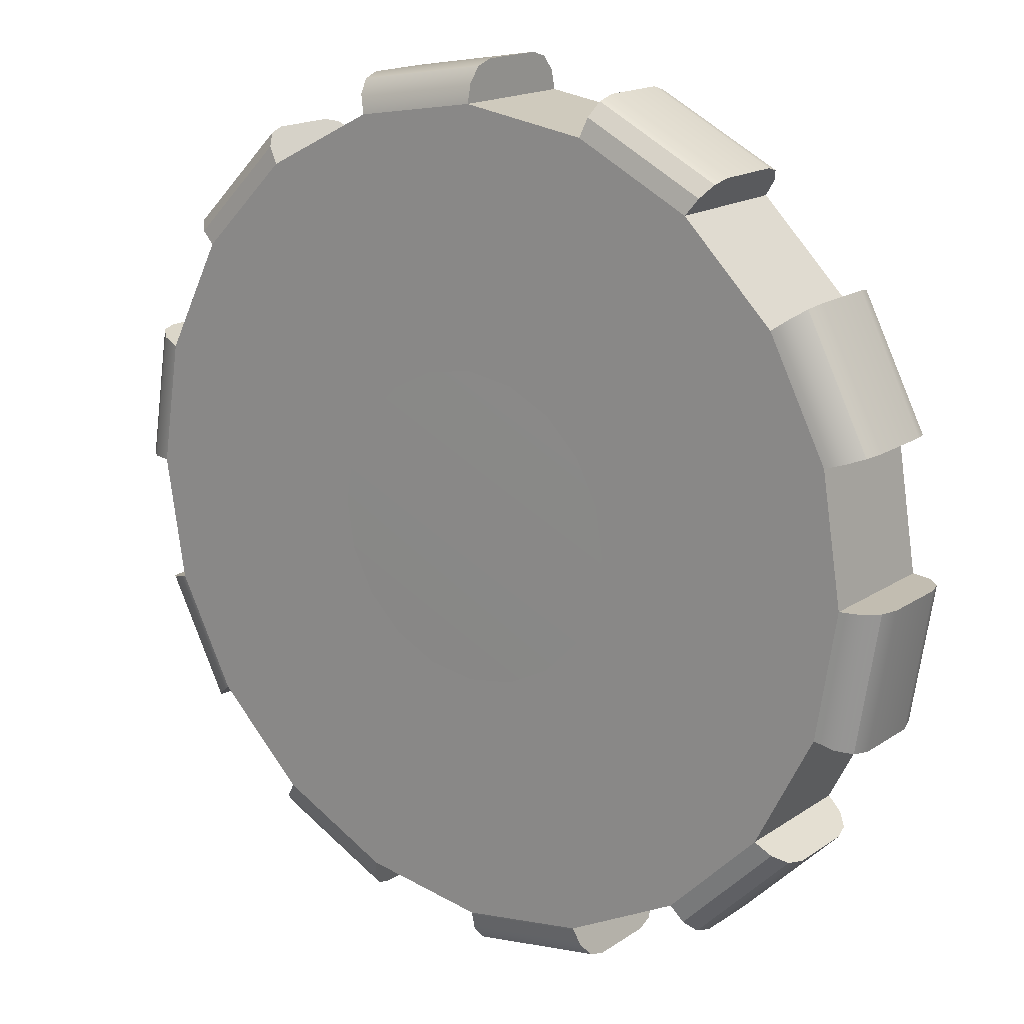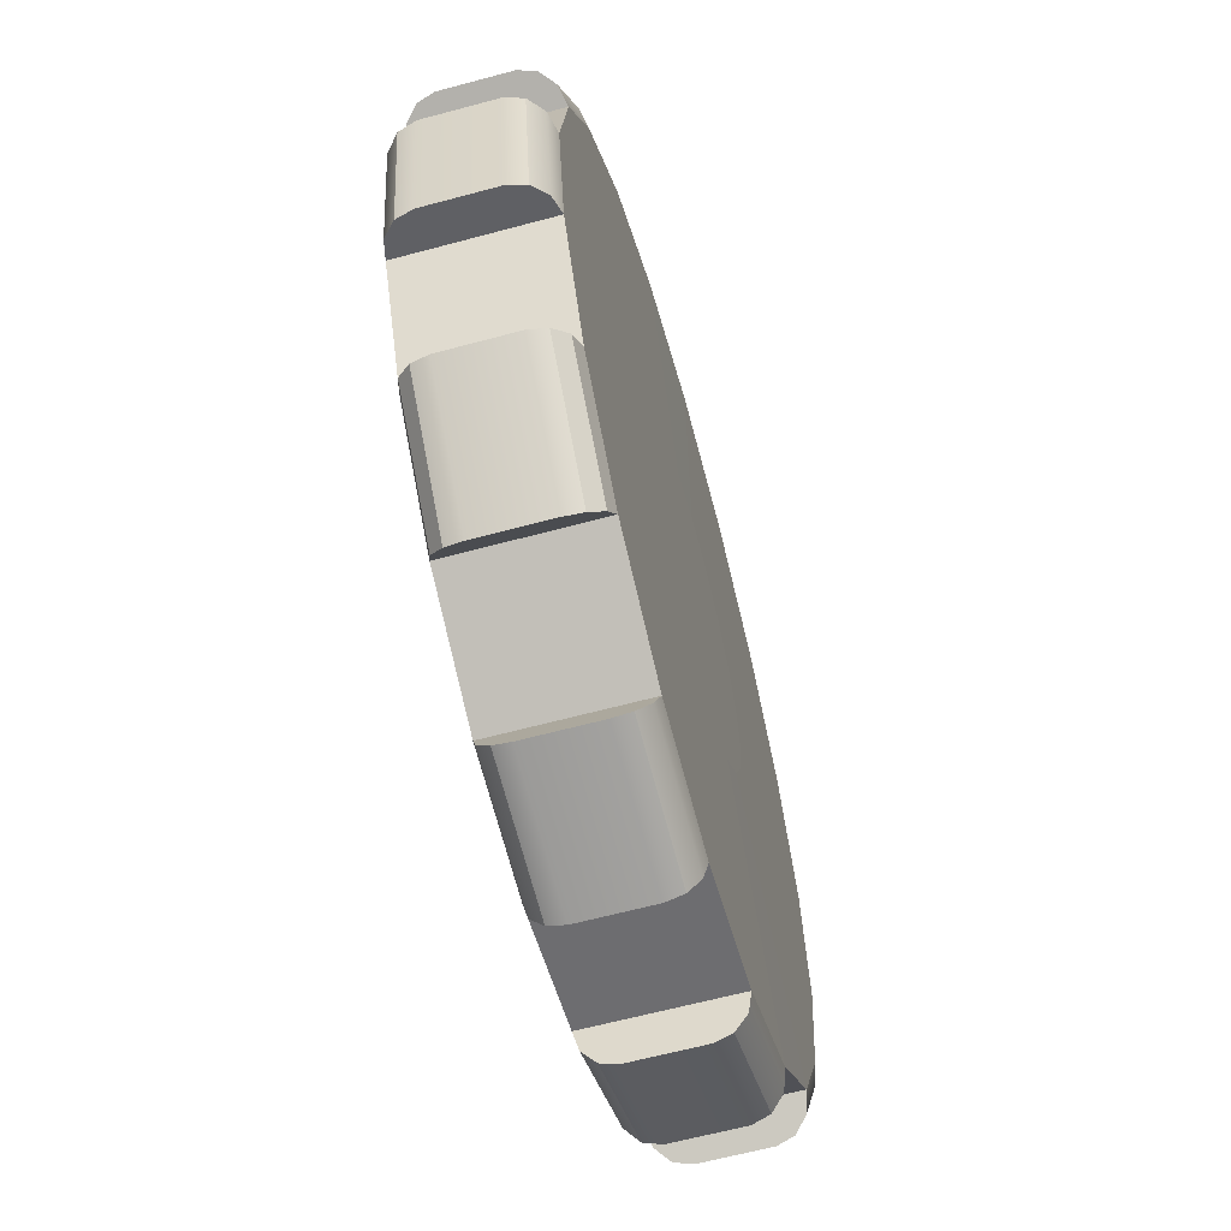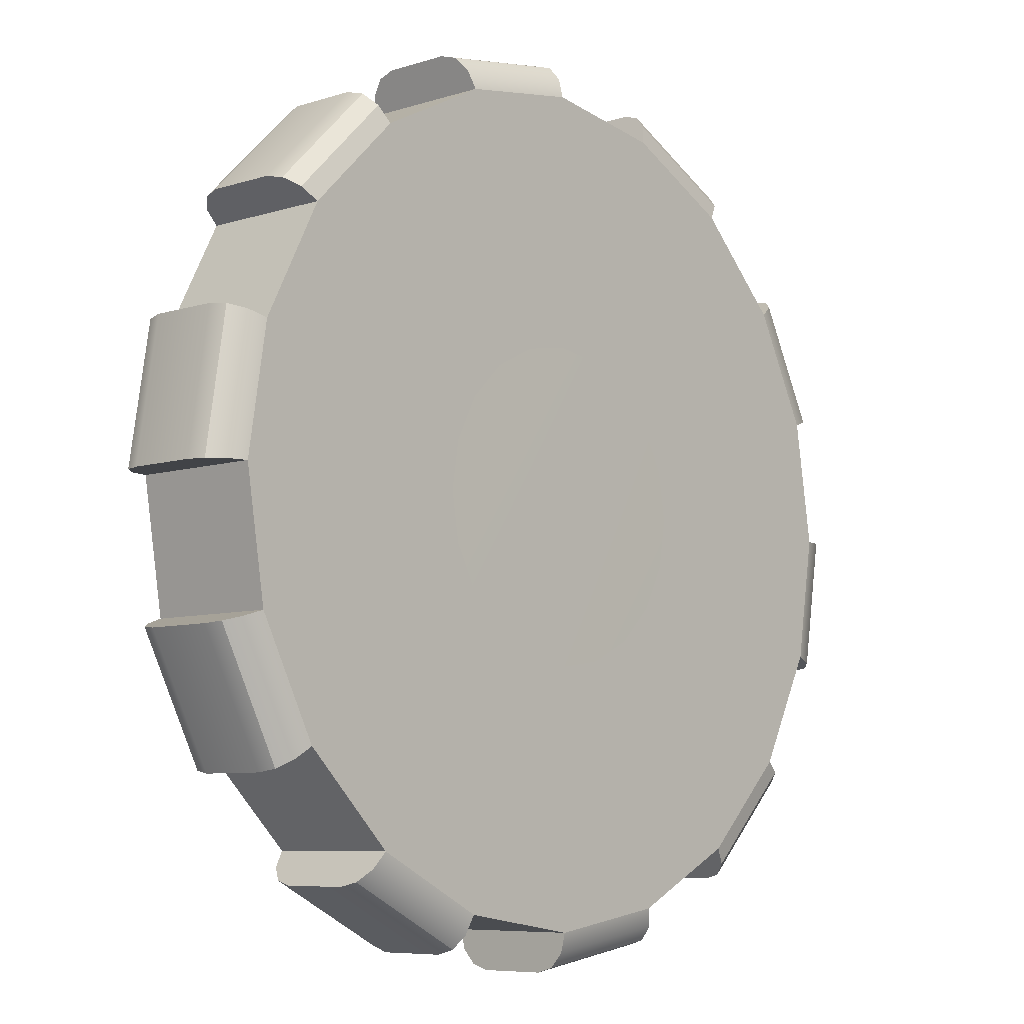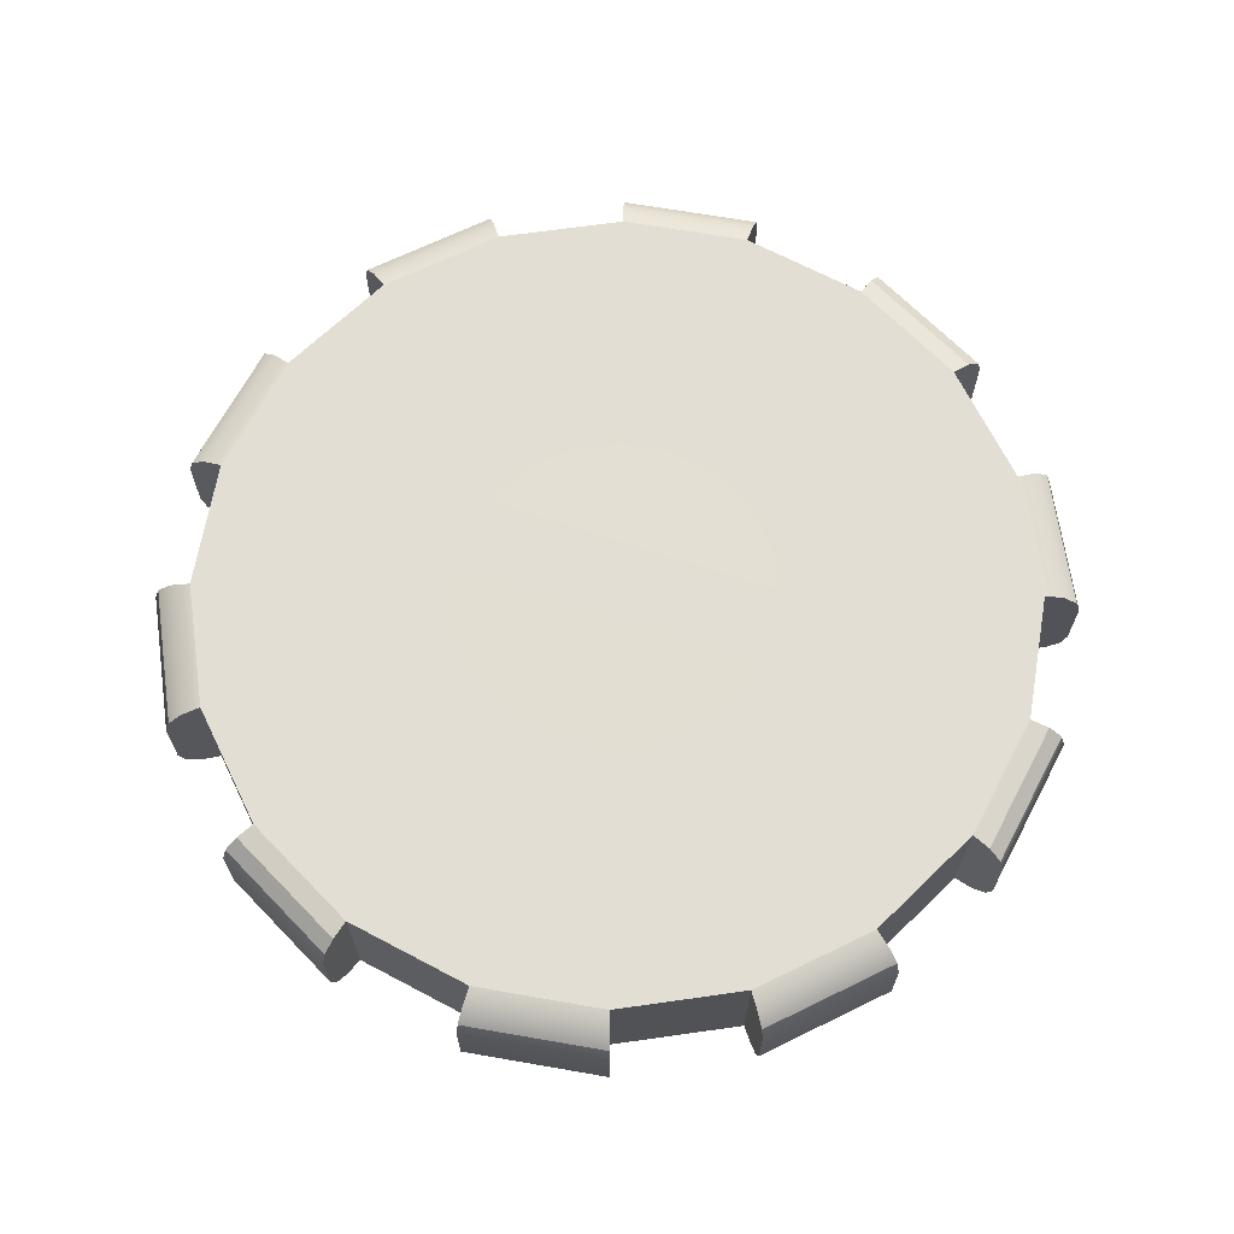
<metadata>
{"format":"obj","ext":"obj","renderer":"f3d","projection":"perspective","resolution":1024,"background":"white","views":[{"elev":16.9,"azim":-142.9,"up":"+Z"},{"elev":-62.6,"azim":-74.7,"up":"+Z"},{"elev":-7.3,"azim":132.2,"up":"+Z"},{"elev":67.3,"azim":-89.1,"up":"+Y"}]}
</metadata>
<code>
g default
v 1.413 -3.291 -0.4591
v 1.397 -3.347 -0.4538
v 1.352 -3.388 -0.4394
v 1.291 -3.403 -0.4196
v 1.202 -3.291 -0.8733
v 1.188 -3.347 -0.8632
v 1.15 -3.388 -0.8357
v 1.099 -3.403 -0.7982
v 0.8733 -3.291 -1.202
v 0.8632 -3.347 -1.188
v 0.8357 -3.388 -1.15
v 0.7982 -3.403 -1.099
v 0.4591 -3.291 -1.413
v 0.4538 -3.347 -1.397
v 0.4394 -3.388 -1.352
v 0.4196 -3.403 -1.291
v 0 -3.291 -1.486
v 0 -3.347 -1.469
v 0 -3.388 -1.422
v 0 -3.403 -1.358
v -0.4591 -3.291 -1.413
v -0.4538 -3.347 -1.397
v -0.4394 -3.388 -1.352
v -0.4196 -3.403 -1.291
v -0.8733 -3.291 -1.202
v -0.8632 -3.347 -1.188
v -0.8357 -3.388 -1.15
v -0.7982 -3.403 -1.099
v -1.202 -3.291 -0.8733
v -1.188 -3.347 -0.8632
v -1.15 -3.388 -0.8357
v -1.099 -3.403 -0.7982
v -1.413 -3.291 -0.4591
v -1.397 -3.347 -0.4538
v -1.352 -3.388 -0.4394
v -1.291 -3.403 -0.4196
v -1.486 -3.291 -0
v -1.469 -3.347 -0
v -1.422 -3.388 -0
v -1.358 -3.403 -0
v -1.413 -3.291 0.4591
v -1.397 -3.347 0.4538
v -1.352 -3.388 0.4394
v -1.291 -3.403 0.4196
v -1.202 -3.291 0.8733
v -1.188 -3.347 0.8632
v -1.15 -3.388 0.8357
v -1.099 -3.403 0.7982
v -0.8733 -3.291 1.202
v -0.8632 -3.347 1.188
v -0.8357 -3.388 1.15
v -0.7982 -3.403 1.099
v -0.4591 -3.291 1.413
v -0.4538 -3.347 1.397
v -0.4394 -3.388 1.352
v -0.4196 -3.403 1.291
v 0 -3.291 1.486
v 0 -3.347 1.469
v 0 -3.388 1.422
v 0 -3.403 1.358
v 0.4591 -3.291 1.413
v 0.4538 -3.347 1.397
v 0.4394 -3.388 1.352
v 0.4196 -3.403 1.291
v 0.8733 -3.291 1.202
v 0.8632 -3.347 1.188
v 0.8357 -3.388 1.15
v 0.7982 -3.403 1.099
v 1.202 -3.291 0.8733
v 1.188 -3.347 0.8632
v 1.15 -3.388 0.8357
v 1.099 -3.403 0.7982
v 1.413 -3.291 0.4591
v 1.397 -3.347 0.4538
v 1.352 -3.388 0.4394
v 1.291 -3.403 0.4196
v 1.486 -3.291 -0
v 1.469 -3.347 -0
v 1.422 -3.388 -0
v 1.358 -3.403 -0
v 1.413 -3.067 -0.4591
v 1.397 -3.011 -0.4538
v 1.352 -2.97 -0.4394
v 1.291 -2.954 -0.4196
v 1.202 -3.067 -0.8733
v 1.188 -3.011 -0.8632
v 1.15 -2.97 -0.8357
v 1.099 -2.954 -0.7982
v 0.8733 -3.067 -1.202
v 0.8632 -3.011 -1.188
v 0.8357 -2.97 -1.15
v 0.7982 -2.954 -1.099
v 0.4591 -3.067 -1.413
v 0.4538 -3.011 -1.397
v 0.4394 -2.97 -1.352
v 0.4196 -2.954 -1.291
v 0 -3.067 -1.486
v 0 -3.011 -1.469
v 0 -2.97 -1.422
v 0 -2.954 -1.358
v -0.4591 -3.067 -1.413
v -0.4538 -3.011 -1.397
v -0.4394 -2.97 -1.352
v -0.4196 -2.954 -1.291
v -0.8733 -3.067 -1.202
v -0.8632 -3.011 -1.188
v -0.8357 -2.97 -1.15
v -0.7982 -2.954 -1.099
v -1.202 -3.067 -0.8733
v -1.188 -3.011 -0.8632
v -1.15 -2.97 -0.8357
v -1.099 -2.954 -0.7982
v -1.413 -3.067 -0.4591
v -1.397 -3.011 -0.4538
v -1.352 -2.97 -0.4394
v -1.291 -2.954 -0.4196
v -1.486 -3.067 -0
v -1.469 -3.011 -0
v -1.422 -2.97 -0
v -1.358 -2.954 -0
v -1.413 -3.067 0.4591
v -1.397 -3.011 0.4538
v -1.352 -2.97 0.4394
v -1.291 -2.954 0.4196
v -1.202 -3.067 0.8733
v -1.188 -3.011 0.8632
v -1.15 -2.97 0.8357
v -1.099 -2.954 0.7982
v -0.8733 -3.067 1.202
v -0.8632 -3.011 1.188
v -0.8357 -2.97 1.15
v -0.7982 -2.954 1.099
v -0.4591 -3.067 1.413
v -0.4538 -3.011 1.397
v -0.4394 -2.97 1.352
v -0.4196 -2.954 1.291
v 0 -3.067 1.486
v 0 -3.011 1.469
v 0 -2.97 1.422
v 0 -2.954 1.358
v 0.4591 -3.067 1.413
v 0.4538 -3.011 1.397
v 0.4394 -2.97 1.352
v 0.4196 -2.954 1.291
v 0.8733 -3.067 1.202
v 0.8632 -3.011 1.188
v 0.8357 -2.97 1.15
v 0.7982 -2.954 1.099
v 1.202 -3.067 0.8733
v 1.188 -3.011 0.8632
v 1.15 -2.97 0.8357
v 1.099 -2.954 0.7982
v 1.413 -3.067 0.4591
v 1.397 -3.011 0.4538
v 1.352 -2.97 0.4394
v 1.291 -2.954 0.4196
v 1.486 -3.067 -0
v 1.469 -3.011 -0
v 1.422 -2.97 -0
v 1.358 -2.954 -0
v 0.4715 -3.406 -0.1532
v 0.4011 -3.406 -0.2914
v -0 -3.406 -0
v 0.2914 -3.406 -0.4011
v 0.1532 -3.406 -0.4715
v -0 -3.406 -0.4958
v -0.1532 -3.406 -0.4715
v -0.2914 -3.406 -0.4011
v -0.4011 -3.406 -0.2914
v -0.4715 -3.406 -0.1532
v -0.4958 -3.406 -0
v -0.4715 -3.406 0.1532
v -0.4011 -3.406 0.2914
v -0.2914 -3.406 0.4011
v -0.1532 -3.406 0.4715
v 0 -3.406 0.4958
v 0.1532 -3.406 0.4715
v 0.2914 -3.406 0.4011
v 0.4011 -3.406 0.2914
v 0.4715 -3.406 0.1532
v 0.4958 -3.406 -0
v 0.4194 -2.955 -0.3047
v 0.493 -2.955 -0.1602
v -0 -2.952 -0
v 0.3047 -2.955 -0.4194
v 0.1602 -2.955 -0.493
v -0 -2.955 -0.5184
v -0.1602 -2.955 -0.493
v -0.3047 -2.955 -0.4194
v -0.4194 -2.955 -0.3047
v -0.493 -2.955 -0.1602
v -0.5184 -2.955 -0
v -0.493 -2.955 0.1602
v -0.4194 -2.955 0.3047
v -0.3047 -2.955 0.4194
v -0.1602 -2.955 0.493
v -0 -2.955 0.5184
v 0.1602 -2.955 0.493
v 0.3047 -2.955 0.4194
v 0.4194 -2.955 0.3047
v 0.493 -2.955 0.1602
v 0.5184 -2.955 -0
v -0.7982 -2.991 1.099
v -1.099 -2.991 0.7982
v -1.099 -3.027 0.7982
v -0.7982 -3.031 1.099
v -1.099 -3.075 0.7982
v -0.7982 -3.082 1.099
v -1.099 -3.293 0.7982
v -0.7982 -3.292 1.099
v -1.099 -3.362 0.7982
v -0.7982 -3.362 1.099
v -0.4196 -2.974 1.291
v 0 -2.974 1.358
v -0.4196 -3.025 1.291
v 0 -3.025 1.358
v -0.4196 -3.088 1.291
v 0 -3.088 1.358
v -0.4196 -3.33 1.291
v -0 -3.33 1.358
v -0.4196 -3.36 1.291
v 0 -3.36 1.358
v 0.4196 -2.986 1.291
v 0.7982 -2.986 1.099
v 0.4196 -3.044 1.291
v 0.7982 -3.044 1.099
v 0.4196 -3.11 1.291
v 0.7982 -3.11 1.099
v 0.4196 -3.35 1.291
v 0.7982 -3.35 1.099
v 0.4196 -3.381 1.291
v 0.7982 -3.381 1.099
v 1.099 -2.997 0.7982
v 1.291 -2.997 0.4196
v 1.099 -3.049 0.7982
v 1.291 -3.049 0.4196
v 1.099 -3.115 0.7982
v 1.291 -3.115 0.4196
v 1.099 -3.309 0.7982
v 1.291 -3.309 0.4196
v 1.099 -3.366 0.7982
v 1.291 -3.366 0.4196
v 1.358 -2.993 -0
v 1.291 -2.993 -0.4196
v 1.358 -3.055 -0
v 1.291 -3.055 -0.4196
v 1.358 -3.122 -0
v 1.291 -3.122 -0.4196
v 1.358 -3.292 -0
v 1.291 -3.292 -0.4196
v 1.358 -3.351 -0
v 1.291 -3.351 -0.4196
v 1.099 -2.985 -0.7982
v 0.7982 -2.985 -1.099
v 1.099 -3.042 -0.7982
v 0.7982 -3.042 -1.099
v 1.099 -3.107 -0.7982
v 0.7982 -3.107 -1.099
v 1.099 -3.336 -0.7982
v 0.7982 -3.336 -1.099
v 1.099 -3.35 -0.7982
v 0.7982 -3.35 -1.099
v 0.4196 -2.979 -1.291
v 0 -2.979 -1.358
v 0.4196 -3.03 -1.291
v 0 -3.03 -1.358
v 0.4196 -3.091 -1.291
v 0 -3.091 -1.358
v 0.4196 -3.331 -1.291
v 0 -3.331 -1.358
v 0.4196 -3.344 -1.291
v 0 -3.344 -1.358
v -0.4196 -3 -1.291
v -0.7982 -3 -1.099
v -0.4196 -3.035 -1.291
v -0.7982 -3.035 -1.099
v -0.4196 -3.099 -1.291
v -0.7982 -3.099 -1.099
v -0.4196 -3.34 -1.291
v -0.7982 -3.34 -1.099
v -0.4196 -3.344 -1.291
v -0.7982 -3.344 -1.099
v -1.099 -2.982 -0.7982
v -1.291 -2.982 -0.4196
v -1.099 -3.039 -0.7982
v -1.291 -3.039 -0.4196
v -1.099 -3.109 -0.7982
v -1.291 -3.109 -0.4196
v -1.099 -3.307 -0.7982
v -1.291 -3.307 -0.4196
v -1.099 -3.34 -0.7982
v -1.291 -3.34 -0.4196
v -1.358 -2.998 -0
v -1.291 -2.998 0.4196
v -1.358 -3.046 -0
v -1.291 -3.046 0.4196
v -1.358 -3.087 -0
v -1.291 -3.087 0.4196
v -1.358 -3.284 -0
v -1.291 -3.284 0.4196
v -1.358 -3.346 -0
v -1.291 -3.346 0.4196
v 0.4194 -2.955 -0.3047
v 0.493 -2.955 -0.1602
v 0.3047 -2.955 -0.4194
v 0.1602 -2.955 -0.493
v -0 -2.955 -0.5184
v -0.1602 -2.955 -0.493
v -0.3047 -2.955 -0.4194
v -0.4194 -2.955 -0.3047
v -0.493 -2.955 -0.1602
v -0.5184 -2.955 -0
v -0.493 -2.955 0.1602
v -0.4194 -2.955 0.3047
v -0.3047 -2.955 0.4194
v -0.1602 -2.955 0.493
v -0 -2.955 0.5184
v 0.1602 -2.955 0.493
v 0.3047 -2.955 0.4194
v 0.4194 -2.955 0.3047
v 0.493 -2.955 0.1602
v 0.5184 -2.955 -0
g gear ROBOT
f 1 5 85 81
f 9 13 93 89
f 17 21 101 97
f 25 29 109 105
f 33 37 117 113
f 41 45 125 121
f 49 53 133 129
f 57 61 141 137
f 65 69 149 145
f 73 77 157 153
f 162 161 163
f 164 162 163
f 165 164 163
f 166 165 163
f 167 166 163
f 168 167 163
f 169 168 163
f 170 169 163
f 171 170 163
f 172 171 163
f 173 172 163
f 174 173 163
f 175 174 163
f 176 175 163
f 177 176 163
f 178 177 163
f 179 178 163
f 180 179 163
f 181 180 163
f 161 181 163
f 183 182 184
f 182 185 184
f 185 186 184
f 186 187 184
f 187 188 184
f 188 189 184
f 189 190 184
f 190 191 184
f 191 192 184
f 192 193 184
f 193 194 184
f 194 195 184
f 195 196 184
f 196 197 184
f 197 198 184
f 198 199 184
f 199 200 184
f 200 201 184
f 201 202 184
f 202 183 184
f 3 4 8 7
f 1 2 6 5
f 2 3 7 6
f 11 12 16 15
f 9 10 14 13
f 10 11 15 14
f 19 20 24 23
f 17 18 22 21
f 18 19 23 22
f 27 28 32 31
f 25 26 30 29
f 26 27 31 30
f 35 36 40 39
f 33 34 38 37
f 34 35 39 38
f 43 44 48 47
f 41 42 46 45
f 42 43 47 46
f 51 52 56 55
f 49 50 54 53
f 50 51 55 54
f 59 60 64 63
f 57 58 62 61
f 58 59 63 62
f 67 68 72 71
f 65 66 70 69
f 66 67 71 70
f 75 76 80 79
f 73 74 78 77
f 74 75 79 78
f 84 83 87 88
f 83 82 86 87
f 82 81 85 86
f 92 91 95 96
f 91 90 94 95
f 90 89 93 94
f 100 99 103 104
f 99 98 102 103
f 98 97 101 102
f 108 107 111 112
f 107 106 110 111
f 106 105 109 110
f 116 115 119 120
f 115 114 118 119
f 114 113 117 118
f 124 123 127 128
f 123 122 126 127
f 122 121 125 126
f 132 131 135 136
f 131 130 134 135
f 130 129 133 134
f 140 139 143 144
f 139 138 142 143
f 138 137 141 142
f 148 147 151 152
f 147 146 150 151
f 146 145 149 150
f 156 155 159 160
f 155 154 158 159
f 154 153 157 158
f 8 4 161 162
f 12 8 162 164
f 16 12 164 165
f 20 16 165 166
f 24 20 166 167
f 28 24 167 168
f 32 28 168 169
f 36 32 169 170
f 40 36 170 171
f 44 40 171 172
f 48 44 172 173
f 52 48 173 174
f 56 52 174 175
f 60 56 175 176
f 64 60 176 177
f 68 64 177 178
f 72 68 178 179
f 76 72 179 180
f 80 76 180 181
f 4 80 181 161
f 84 88 182 183
f 88 92 185 182
f 92 96 186 185
f 96 100 187 186
f 100 104 188 187
f 104 108 189 188
f 108 112 190 189
f 112 116 191 190
f 116 120 192 191
f 120 124 193 192
f 124 128 194 193
f 128 132 195 194
f 132 136 196 195
f 136 140 197 196
f 140 144 198 197
f 144 148 199 198
f 148 152 200 199
f 152 156 201 200
f 156 160 202 201
f 160 84 183 202
f 213 214 140 136
f 223 224 148 144
f 233 234 156 152
f 243 244 84 160
f 253 254 92 88
f 263 264 100 96
f 273 274 108 104
f 283 284 116 112
f 293 294 124 120
f 205 206 203 204
f 264 99 100
f 95 263 96
f 274 107 108
f 103 273 104
f 111 283 112
f 284 115 116
f 294 123 124
f 119 293 120
f 126 205 204 127
f 206 130 131 203
f 135 213 136
f 214 139 140
f 143 223 144
f 224 147 148
f 151 233 152
f 234 155 156
f 159 243 160
f 244 83 84
f 87 253 88
f 254 91 92
f 204 203 132 128
f 203 131 132
f 127 204 128
f 125 207 205 126
f 207 208 206 205
f 208 129 130 206
f 45 209 207 125
f 209 210 208 207
f 49 129 208 210
f 45 46 211 209
f 211 212 210 209
f 49 210 212 50
f 211 46 47 48
f 48 52 212 211
f 50 212 52 51
f 134 215 213 135
f 215 216 214 213
f 216 138 139 214
f 133 217 215 134
f 217 218 216 215
f 218 137 138 216
f 53 219 217 133
f 219 220 218 217
f 57 137 218 220
f 53 54 221 219
f 221 222 220 219
f 57 220 222 58
f 221 54 55 56
f 56 60 222 221
f 58 222 60 59
f 142 225 223 143
f 225 226 224 223
f 226 146 147 224
f 141 227 225 142
f 227 228 226 225
f 228 145 146 226
f 61 229 227 141
f 229 230 228 227
f 65 145 228 230
f 61 62 231 229
f 231 232 230 229
f 65 230 232 66
f 231 62 63 64
f 64 68 232 231
f 66 232 68 67
f 150 235 233 151
f 235 236 234 233
f 236 154 155 234
f 149 237 235 150
f 237 238 236 235
f 238 153 154 236
f 69 239 237 149
f 239 240 238 237
f 73 153 238 240
f 69 70 241 239
f 241 242 240 239
f 73 240 242 74
f 241 70 71 72
f 72 76 242 241
f 74 242 76 75
f 158 245 243 159
f 245 246 244 243
f 246 82 83 244
f 157 247 245 158
f 247 248 246 245
f 248 81 82 246
f 77 249 247 157
f 249 250 248 247
f 250 1 81 248
f 77 78 251 249
f 251 252 250 249
f 252 2 1 250
f 251 78 79 80
f 80 4 252 251
f 3 2 252 4
f 86 255 253 87
f 255 256 254 253
f 256 90 91 254
f 85 257 255 86
f 257 258 256 255
f 258 89 90 256
f 5 259 257 85
f 259 260 258 257
f 9 89 258 260
f 5 6 261 259
f 261 262 260 259
f 9 260 262 10
f 261 6 7 8
f 8 12 262 261
f 10 262 12 11
f 94 265 263 95
f 265 266 264 263
f 266 98 99 264
f 93 267 265 94
f 267 268 266 265
f 268 97 98 266
f 13 269 267 93
f 269 270 268 267
f 17 97 268 270
f 13 14 271 269
f 271 272 270 269
f 17 270 272 18
f 271 14 15 16
f 16 20 272 271
f 18 272 20 19
f 102 275 273 103
f 275 276 274 273
f 276 106 107 274
f 101 277 275 102
f 277 278 276 275
f 278 105 106 276
f 21 279 277 101
f 279 280 278 277
f 25 105 278 280
f 21 22 281 279
f 281 282 280 279
f 25 280 282 26
f 281 22 23 24
f 24 28 282 281
f 26 282 28 27
f 110 285 283 111
f 285 286 284 283
f 286 114 115 284
f 109 287 285 110
f 287 288 286 285
f 288 113 114 286
f 29 289 287 109
f 289 290 288 287
f 33 113 288 290
f 29 30 291 289
f 291 292 290 289
f 33 290 292 34
f 291 30 31 32
f 32 36 292 291
f 34 292 36 35
f 118 295 293 119
f 295 296 294 293
f 296 122 123 294
f 117 297 295 118
f 297 298 296 295
f 298 121 122 296
f 37 299 297 117
f 299 300 298 297
f 41 121 298 300
f 37 38 301 299
f 301 302 300 299
f 41 300 302 42
f 301 38 39 40
f 40 44 302 301
f 42 302 44 43
f 182 183 304 303
f 185 182 303 305
f 186 185 305 306
f 187 186 306 307
f 188 187 307 308
f 189 188 308 309
f 190 189 309 310
f 191 190 310 311
f 192 191 311 312
f 193 192 312 313
f 194 193 313 314
f 195 194 314 315
f 196 195 315 316
f 197 196 316 317
f 198 197 317 318
f 199 198 318 319
f 200 199 319 320
f 201 200 320 321
f 202 201 321 322
f 183 202 322 304

</code>
